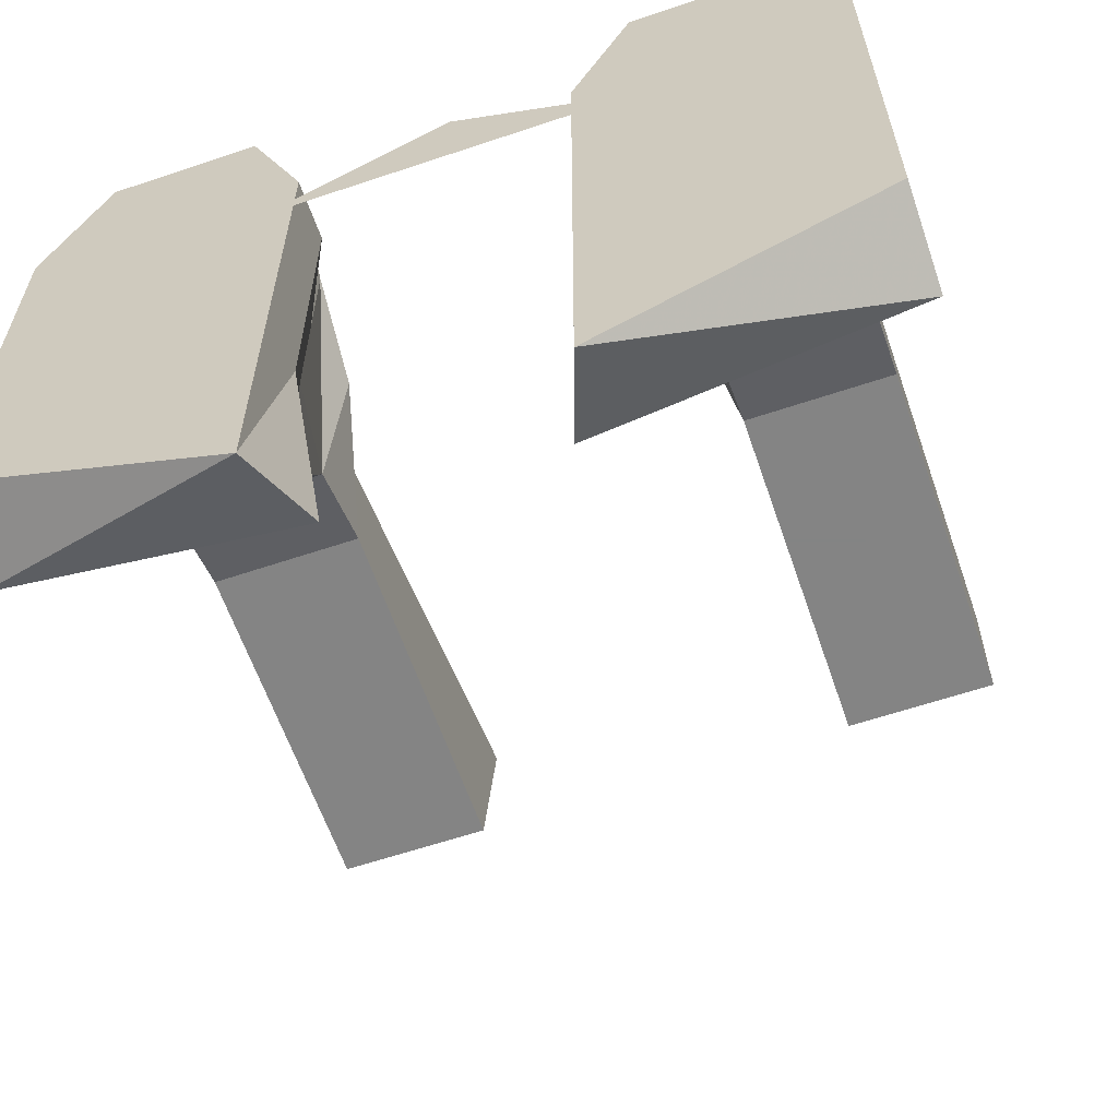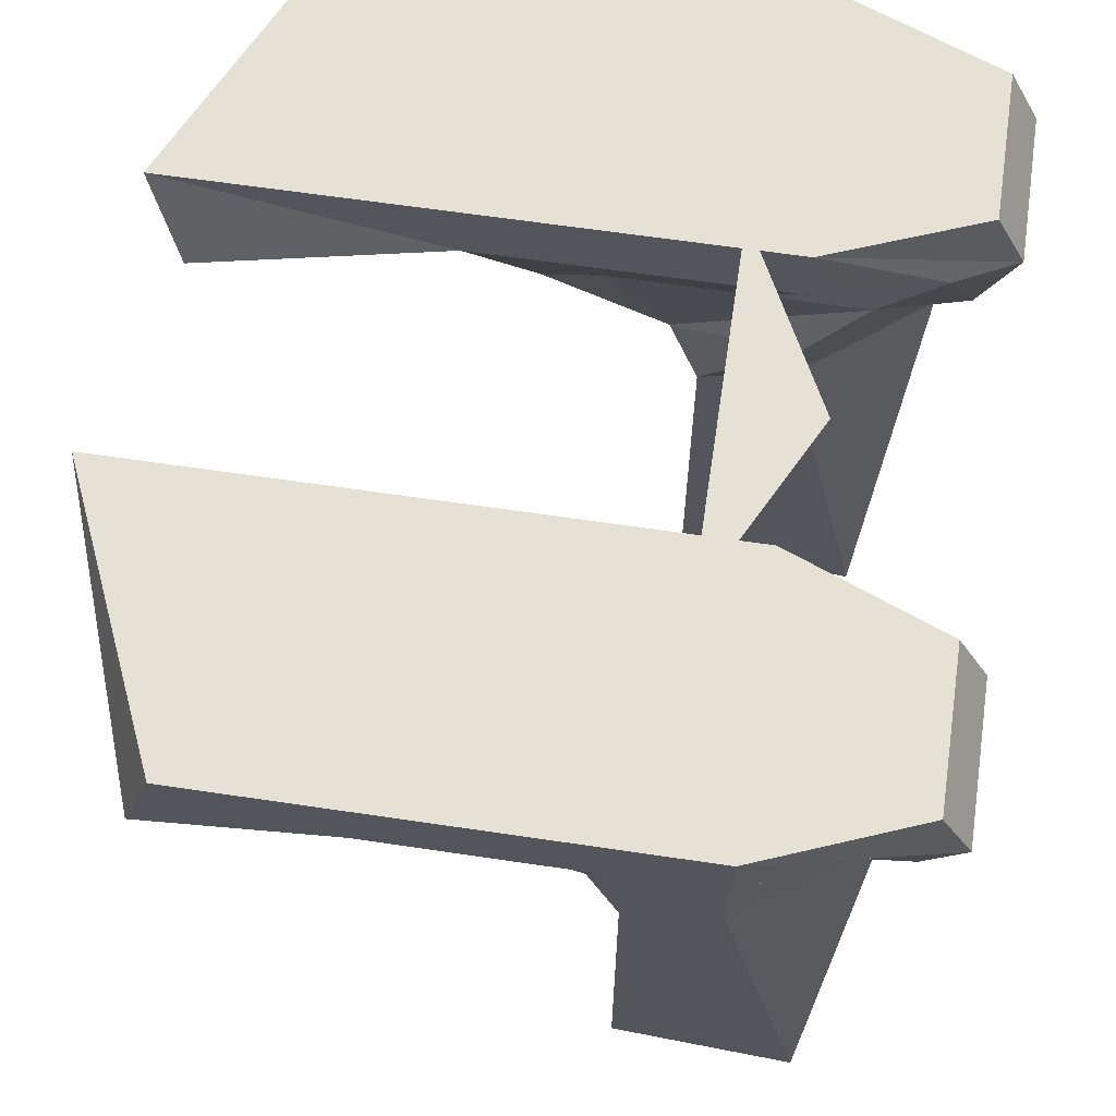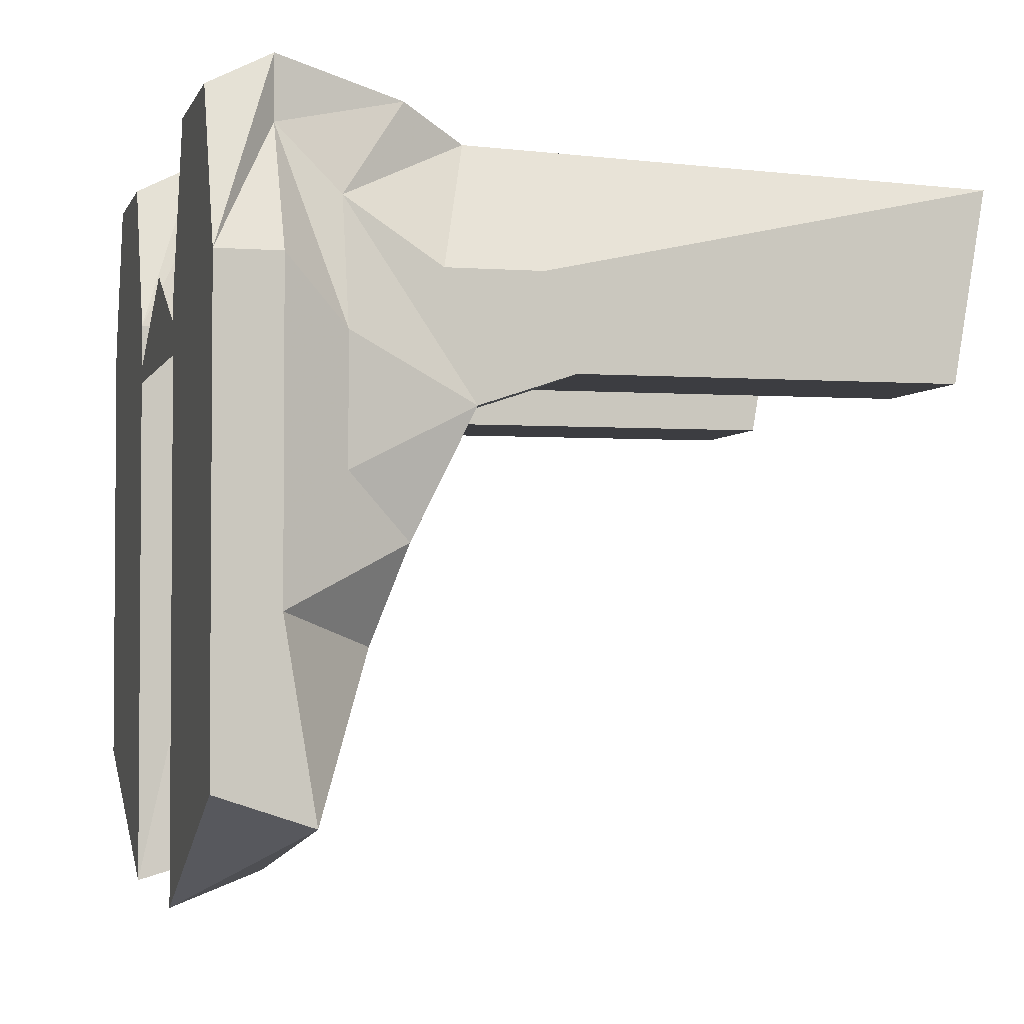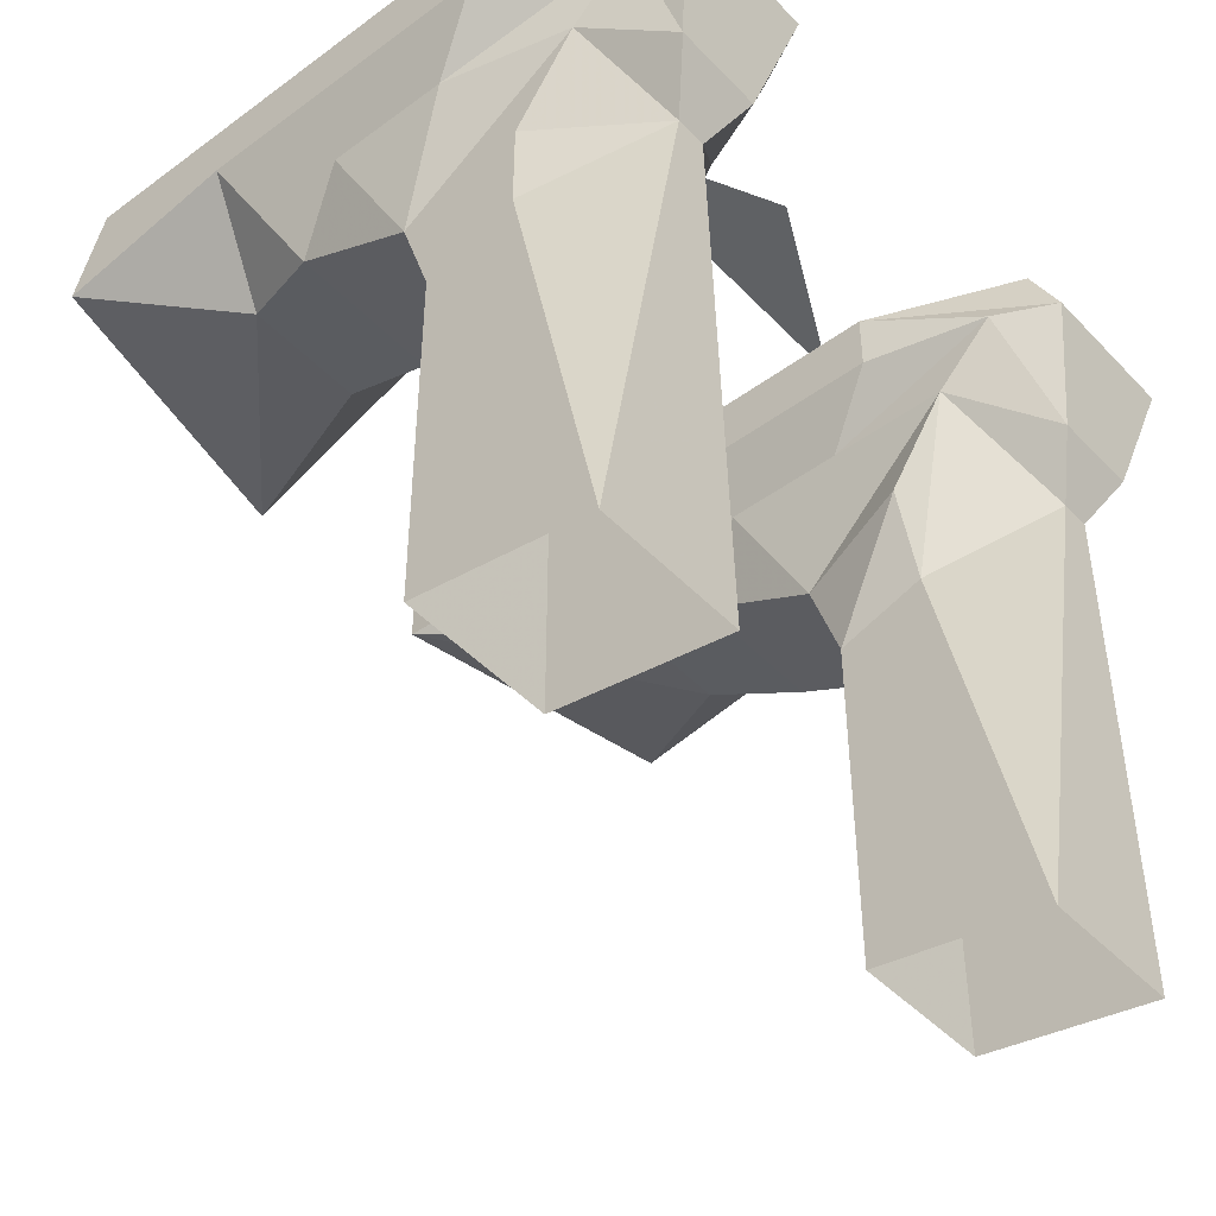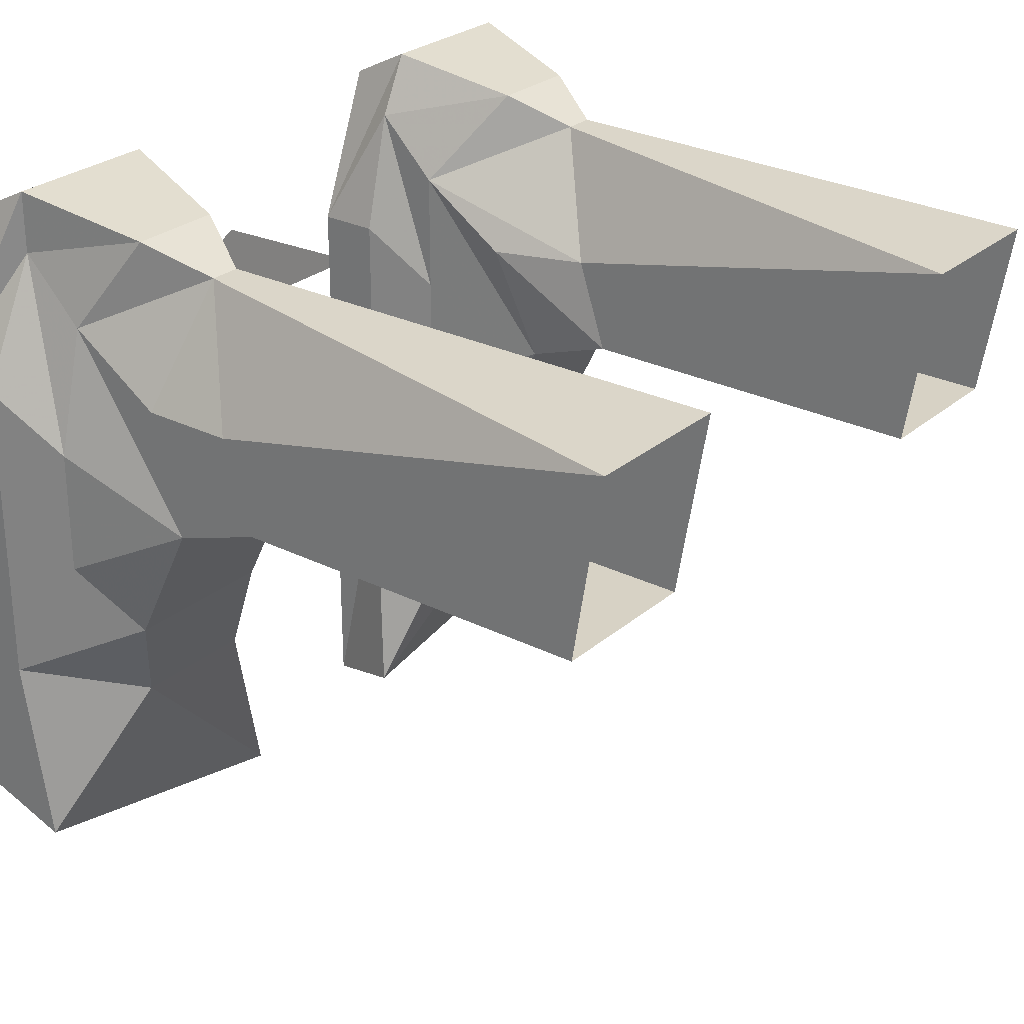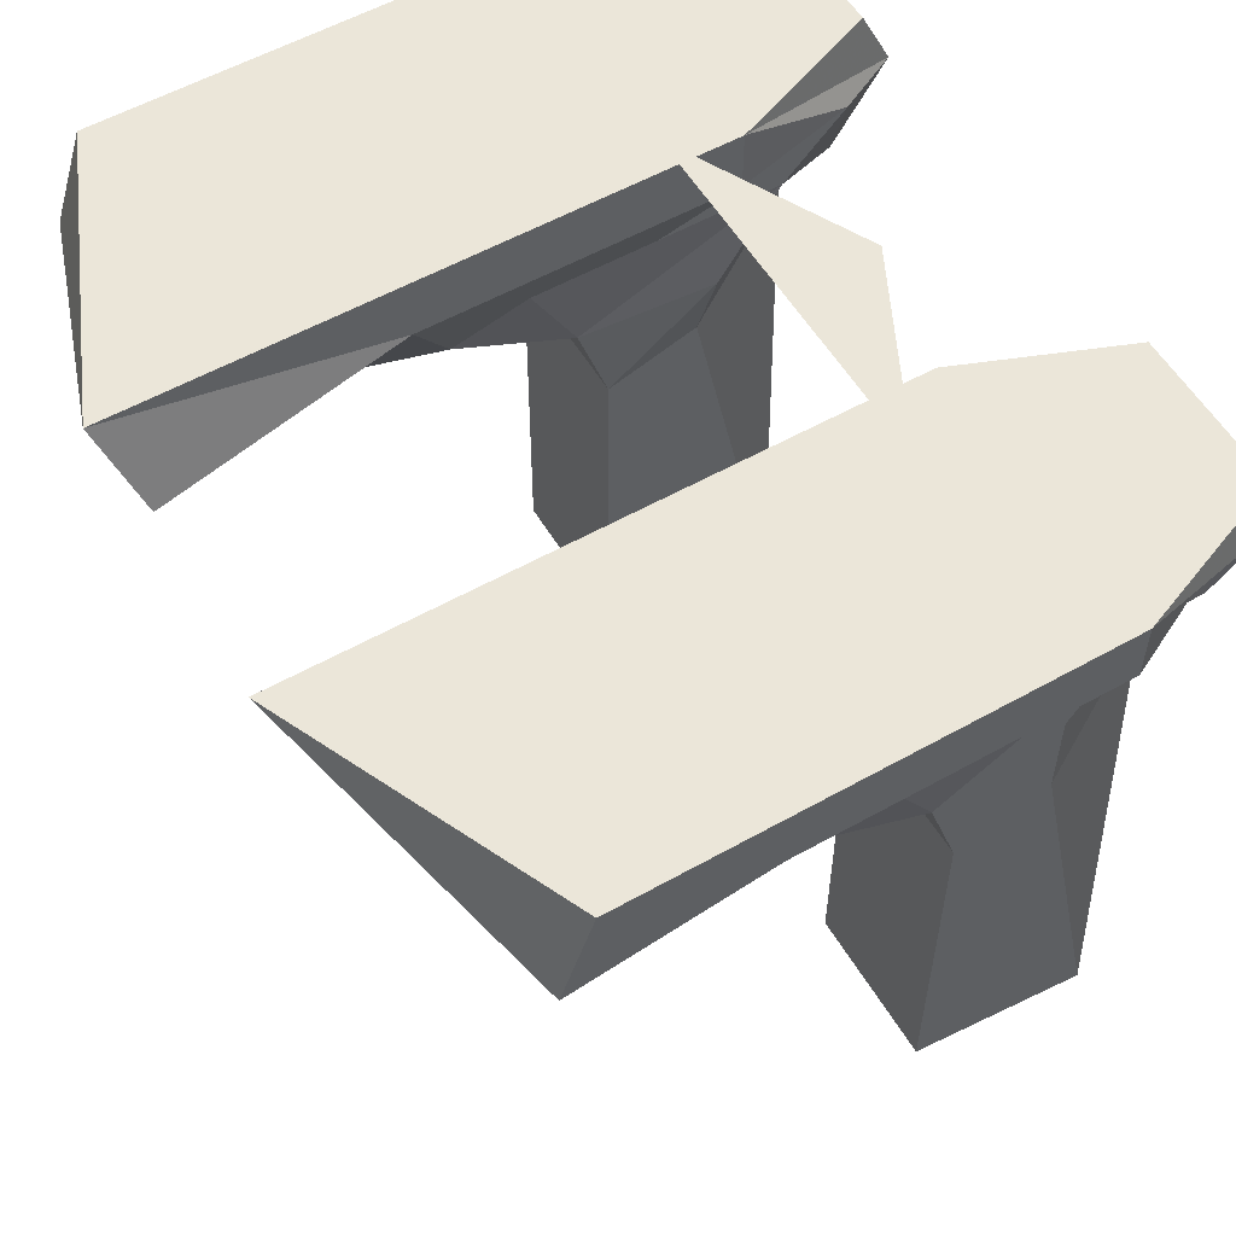
<metadata>
{"format":"obj","ext":"obj","renderer":"f3d","projection":"perspective","resolution":1024,"background":"white","views":[{"elev":-61.3,"azim":-161.1,"up":"+Z"},{"elev":64.3,"azim":-81.5,"up":"+Y"},{"elev":-2.8,"azim":-104.5,"up":"+Z"},{"elev":-45.4,"azim":-49.7,"up":"+Y"},{"elev":27.2,"azim":-52.2,"up":"+Z"},{"elev":56.2,"azim":-120.5,"up":"+Y"}]}
</metadata>
<code>
v 0.04688 0.04688 -0.01562
v -0.04688 0.04688 -0.01562
v 0 0.04688 0.007812
v 0.03906 0.03125 -0.07812
v 0.03906 0.04688 -0.1484
v 0.03125 0.02344 -0.1406
v 0.05469 0.007812 -0.08594
v 0.05469 0 -0.0625
v 0.04688 0.01562 -0.04688
v 0.03906 0.03125 -0.04688
v 0.03906 0.04688 -0.04688
v 0.1094 0.04688 -0.1172
v 0.1094 0.02344 -0.125
v 0.08594 0.007812 -0.08594
v 0.09375 0 -0.0625
v 0.05469 -0.01562 -0.03125
v 0.04688 0.01562 -0.01562
v 0.03906 0.03125 0
v 0.03906 0.04688 0
v 0.1094 0.04688 0
v 0.1094 0.04688 -0.04688
v 0.1094 0.03125 -0.07812
v 0.1016 0.01562 -0.04688
v 0.09375 -0.01562 -0.03125
v 0.09375 -0.03906 -0.02344
v 0.05469 -0.03906 -0.02344
v 0.04688 -0.007812 0
v 0.04688 0.01562 0.01562
v 0.04688 0.03125 0.03125
v 0.05469 0.03125 0.04688
v 0.05469 0.04688 0.03906
v 0.09375 0.04688 0.03906
v 0.09375 0.03125 0.04688
v 0.09375 0.03125 0.03125
v 0.1094 0.03125 0
v 0.1094 0.03125 -0.04688
v 0.1016 0.01562 -0.01562
v 0.09375 0.01562 0.01562
v 0.09375 -0.007812 0
v 0.09375 -0.03125 0
v 0.09375 -0.1406 0.02344
v 0.09375 -0.1328 -0.02344
v 0.05469 -0.1328 -0.02344
v 0.05469 -0.07812 -0.01562
v 0.05469 -0.03125 0
v 0.07031 -0.01562 0.03125
v 0.0625 0 0.03906
v 0.08594 0 0.03906
v 0.05469 -0.1406 0.02344
v 0.07812 -0.01562 0.03125
v -0.03125 0.03125 -0.07812
v -0.02344 0.02344 -0.1406
v -0.03125 0.04688 -0.1484
v -0.03125 0.04688 -0.04688
v -0.03125 0.03125 -0.04688
v -0.03906 0.01562 -0.04688
v -0.04688 0 -0.0625
v -0.04688 0.007812 -0.08594
v -0.07812 0.007812 -0.08594
v -0.1016 0.02344 -0.125
v -0.1016 0.04688 -0.1172
v -0.1016 0.04688 -0.04688
v -0.1016 0.04688 0
v -0.03125 0.04688 0
v -0.03125 0.03125 0
v -0.03906 0.01562 -0.01562
v -0.04688 -0.01562 -0.03125
v -0.08594 0 -0.0625
v -0.08594 0.03125 0.04688
v -0.05469 0 0.03906
v -0.04688 0.03125 0.04688
v -0.08594 0.04688 0.03906
v -0.08594 0.03125 0.03125
v -0.07812 0 0.03906
v -0.0625 -0.01562 0.03125
v -0.03906 0.01562 0.01562
v -0.03906 0.03125 0.03125
v -0.04688 0.04688 0.03906
v -0.08594 0.01562 0.01562
v -0.09375 0.01562 -0.01562
v -0.08594 -0.01562 -0.03125
v -0.08594 -0.007812 0
v -0.07031 -0.01562 0.03125
v -0.1016 0.03125 0
v -0.09375 0.01562 -0.04688
v -0.08594 -0.03906 -0.02344
v -0.08594 -0.03125 0
v -0.08594 -0.1406 0.02344
v -0.04688 -0.1406 0.02344
v -0.08594 -0.1328 -0.02344
v -0.04688 -0.03906 -0.02344
v -0.04688 -0.1328 -0.02344
v -0.04688 -0.07812 -0.01562
v -0.04688 -0.03125 0
v -0.03906 -0.007812 0
v -0.1016 0.03125 -0.07812
v -0.1016 0.03125 -0.04688
f 1 2 3
f 4 5 6
f 4 6 7
f 4 7 8
f 4 8 9
f 4 9 10
f 4 10 11
f 4 11 5
f 5 11 12
f 5 12 13
f 5 13 6
f 6 13 14
f 6 14 7
f 7 14 8
f 8 14 15
f 9 17 18
f 9 18 10
f 10 18 11
f 11 18 19
f 11 19 20
f 11 20 21
f 11 21 12
f 12 21 22
f 12 22 13
f 13 22 14
f 14 22 15
f 15 22 23
f 17 28 29
f 17 29 18
f 18 29 19
f 19 29 30
f 19 30 31
f 19 31 20
f 20 31 32
f 20 32 33
f 20 33 34
f 20 34 35
f 20 35 21
f 21 35 36
f 21 36 22
f 22 36 23
f 23 36 35
f 23 35 37
f 28 47 29
f 29 47 30
f 30 47 33
f 30 33 32
f 30 32 31
f 34 33 48
f 34 48 38
f 34 38 37
f 34 37 35
f 47 48 33
f 51 52 53
f 51 53 54
f 51 54 55
f 51 55 56
f 51 56 57
f 51 57 58
f 51 58 52
f 52 58 59
f 52 59 60
f 52 60 53
f 53 60 61
f 53 61 54
f 54 61 62
f 54 62 63
f 54 63 64
f 54 64 65
f 54 65 55
f 55 65 56
f 56 65 66
f 57 68 59
f 57 59 58
f 69 70 71
f 69 71 72
f 69 72 63
f 69 63 73
f 69 73 74
f 69 74 70
f 70 76 77
f 70 77 71
f 71 77 64
f 71 64 78
f 71 78 72
f 72 78 63
f 63 78 64
f 79 74 73
f 79 73 80
f 80 73 84
f 80 84 85
f 76 66 77
f 77 66 65
f 77 65 64
f 68 96 59
f 59 96 60
f 60 96 61
f 61 96 62
f 62 96 97
f 62 97 84
f 62 84 63
f 63 84 73
f 96 85 97
f 97 85 84
f 96 68 85
f 8 15 16
f 8 16 9
f 9 16 17
f 15 23 24
f 15 24 16
f 16 24 25
f 16 25 26
f 16 26 27
f 16 27 28
f 16 28 17
f 23 37 24
f 24 37 38
f 24 38 39
f 24 39 25
f 25 39 40
f 25 40 41
f 25 41 42
f 25 42 26
f 26 42 43
f 26 43 44
f 26 44 45
f 26 45 27
f 27 45 28
f 28 45 46
f 28 46 47
f 49 41 50
f 49 50 46
f 49 46 45
f 49 45 44
f 49 44 43
f 40 50 41
f 50 40 39
f 50 39 38
f 50 38 48
f 50 48 46
f 46 48 47
f 56 66 67
f 56 67 57
f 57 67 68
f 70 74 75
f 70 75 76
f 79 80 81
f 79 81 82
f 79 82 83
f 79 83 74
f 80 85 81
f 81 85 68
f 81 68 67
f 81 67 86
f 81 86 82
f 82 86 87
f 82 87 83
f 83 87 88
f 83 88 89
f 83 89 75
f 83 75 74
f 90 91 92
f 92 91 93
f 92 93 89
f 89 93 94
f 89 94 75
f 75 94 76
f 76 94 95
f 76 95 67
f 76 67 66
f 86 91 90
f 86 90 88
f 86 88 87
f 86 67 91
f 91 67 95
f 91 95 94
f 91 94 93

</code>
